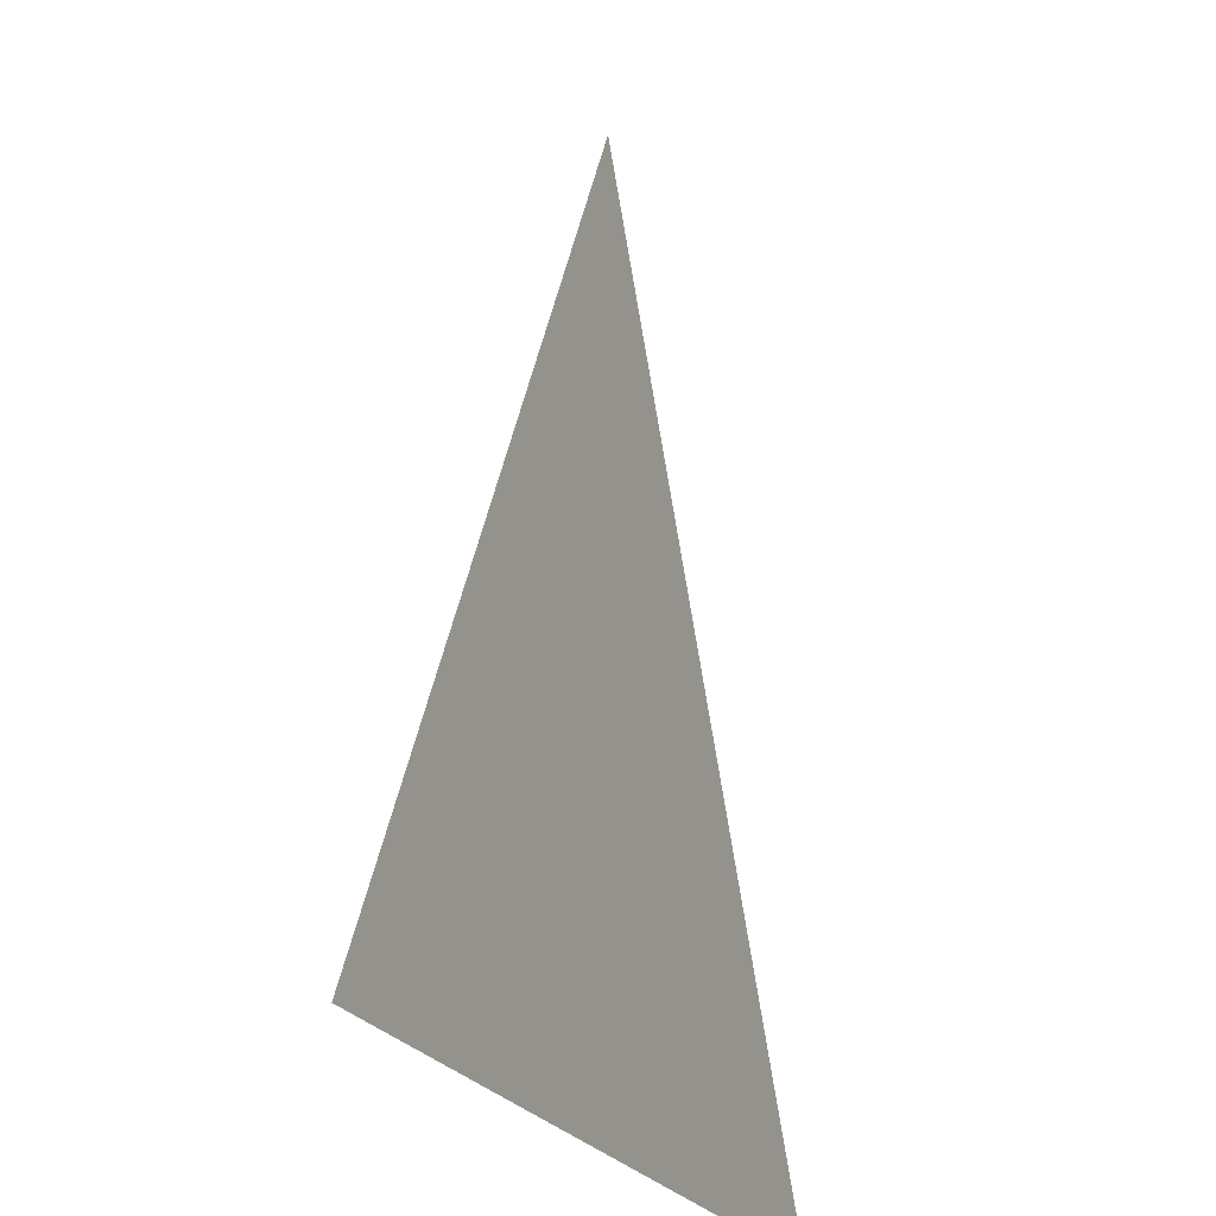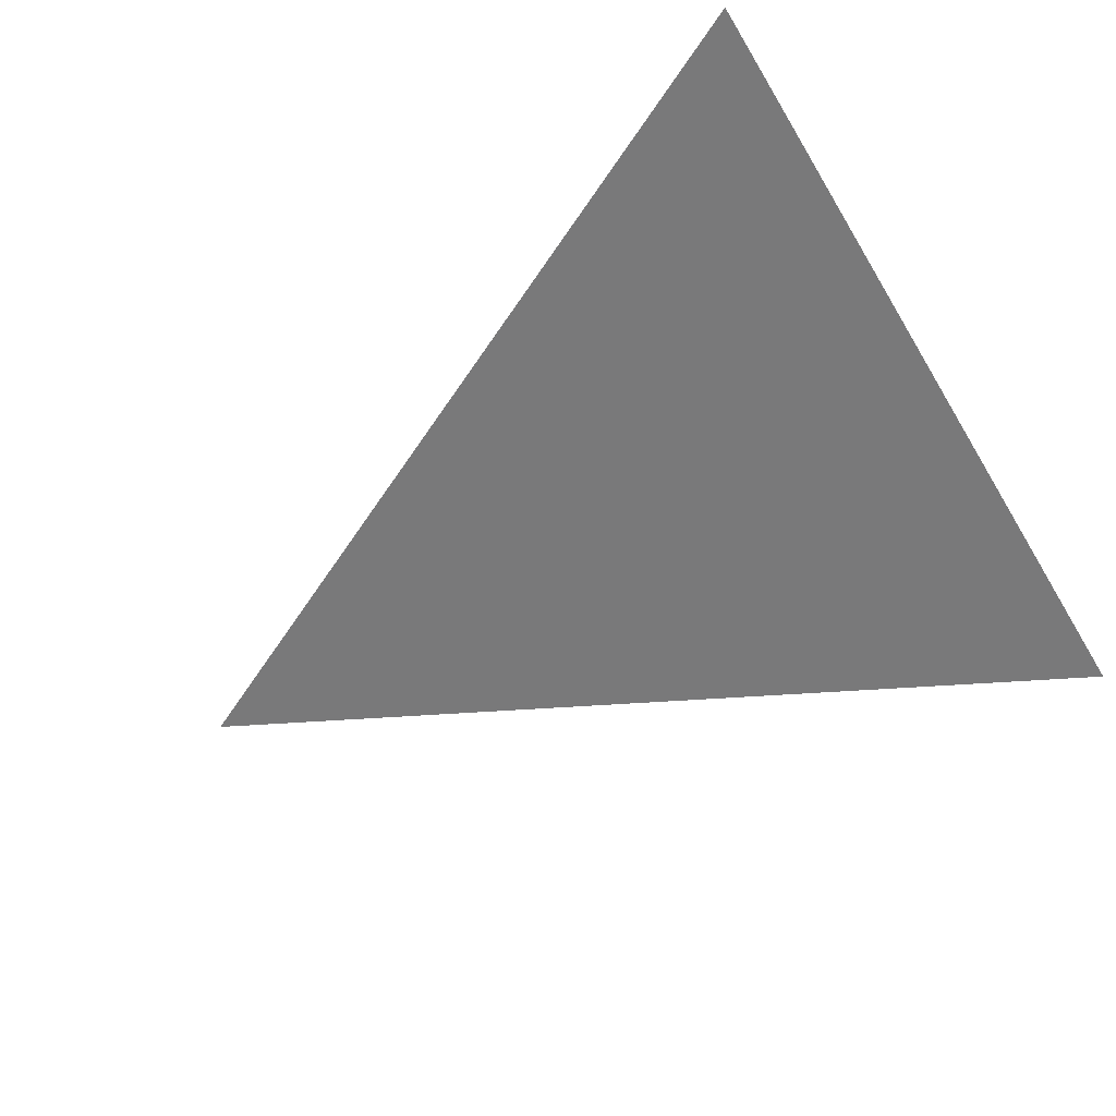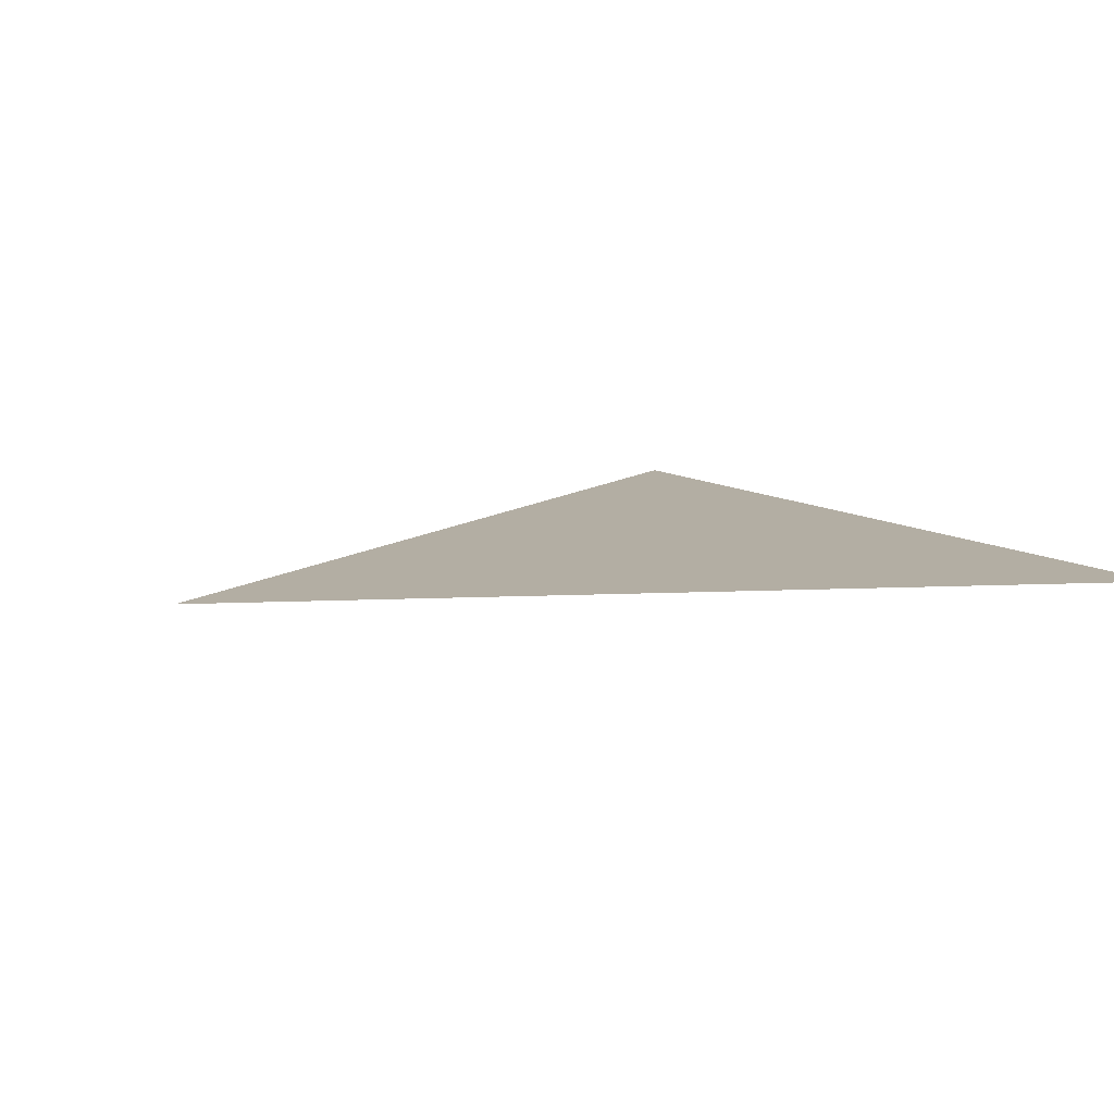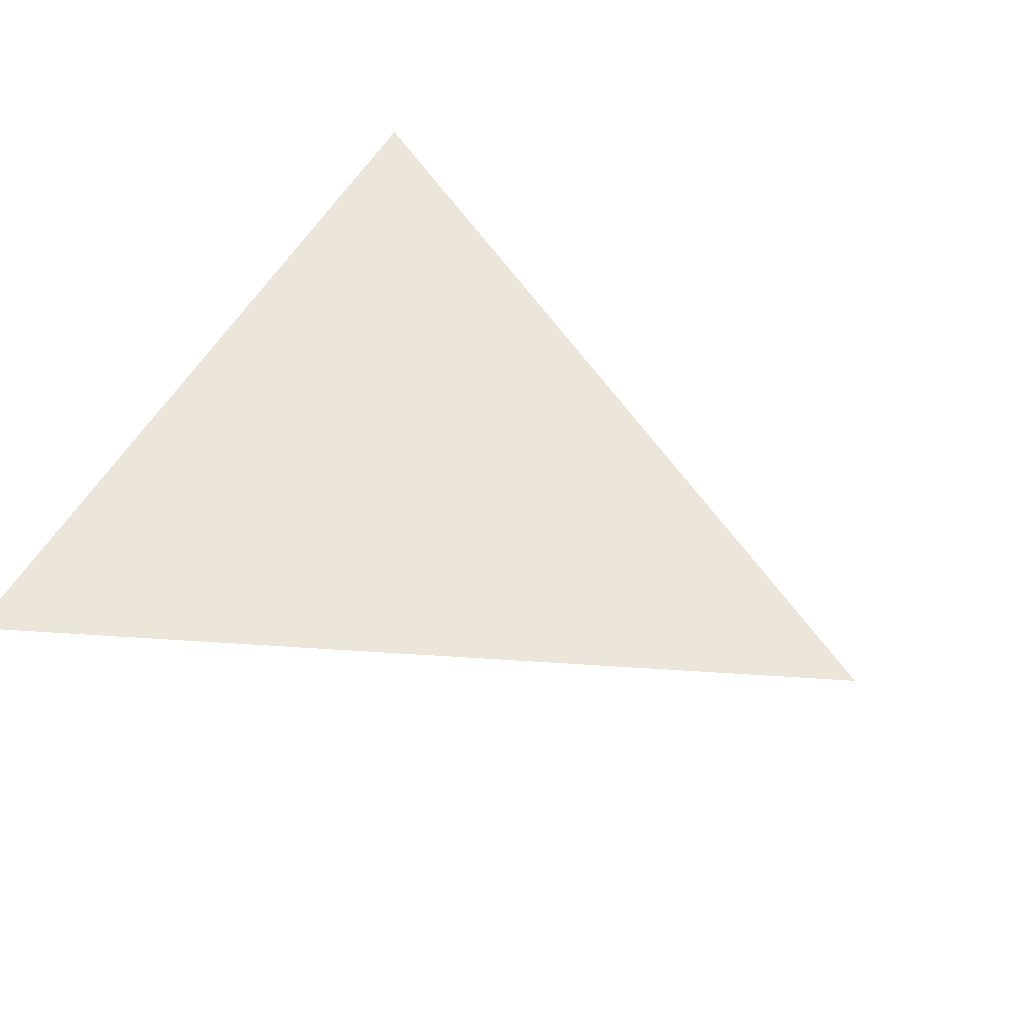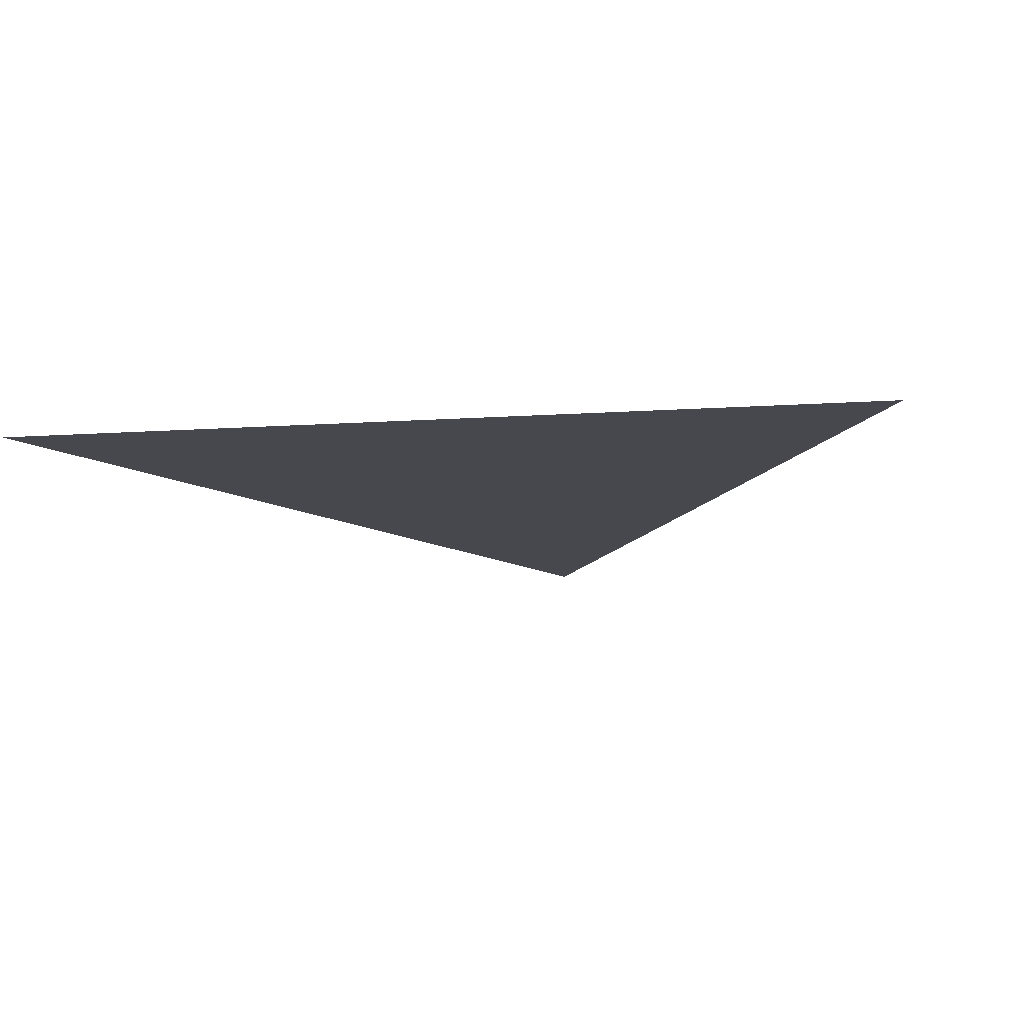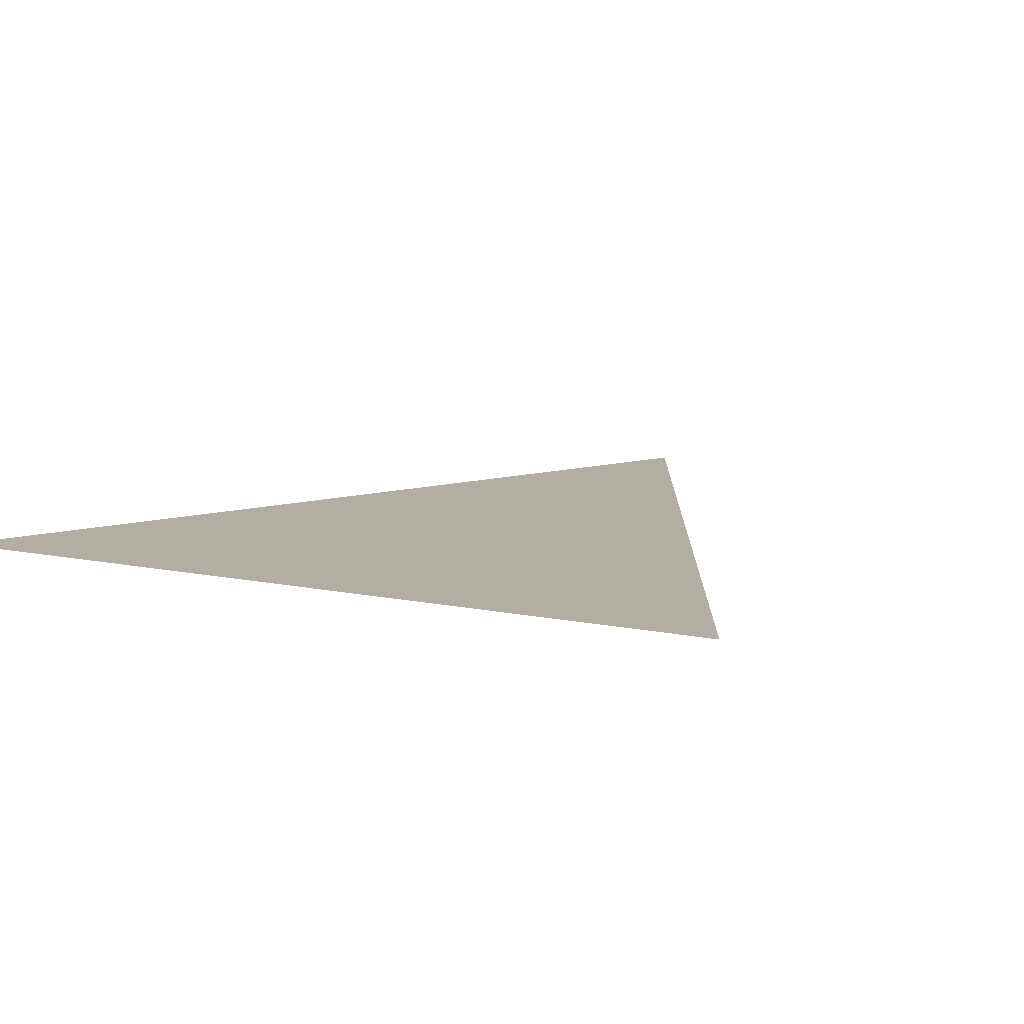
<metadata>
{"format":"obj","ext":"obj","renderer":"f3d","projection":"perspective","resolution":1024,"background":"white","views":[{"elev":-23.4,"azim":-67.3,"up":"+Y"},{"elev":-57.8,"azim":-59.4,"up":"+Z"},{"elev":11.0,"azim":-122.9,"up":"+Z"},{"elev":56.7,"azim":120.5,"up":"+Z"},{"elev":-11.8,"azim":9.4,"up":"+Z"},{"elev":10.9,"azim":27.9,"up":"+Z"}]}
</metadata>
<code>
v 2 0 0
v 0 4 0
v -2 0 0
f 1 2 3

</code>
